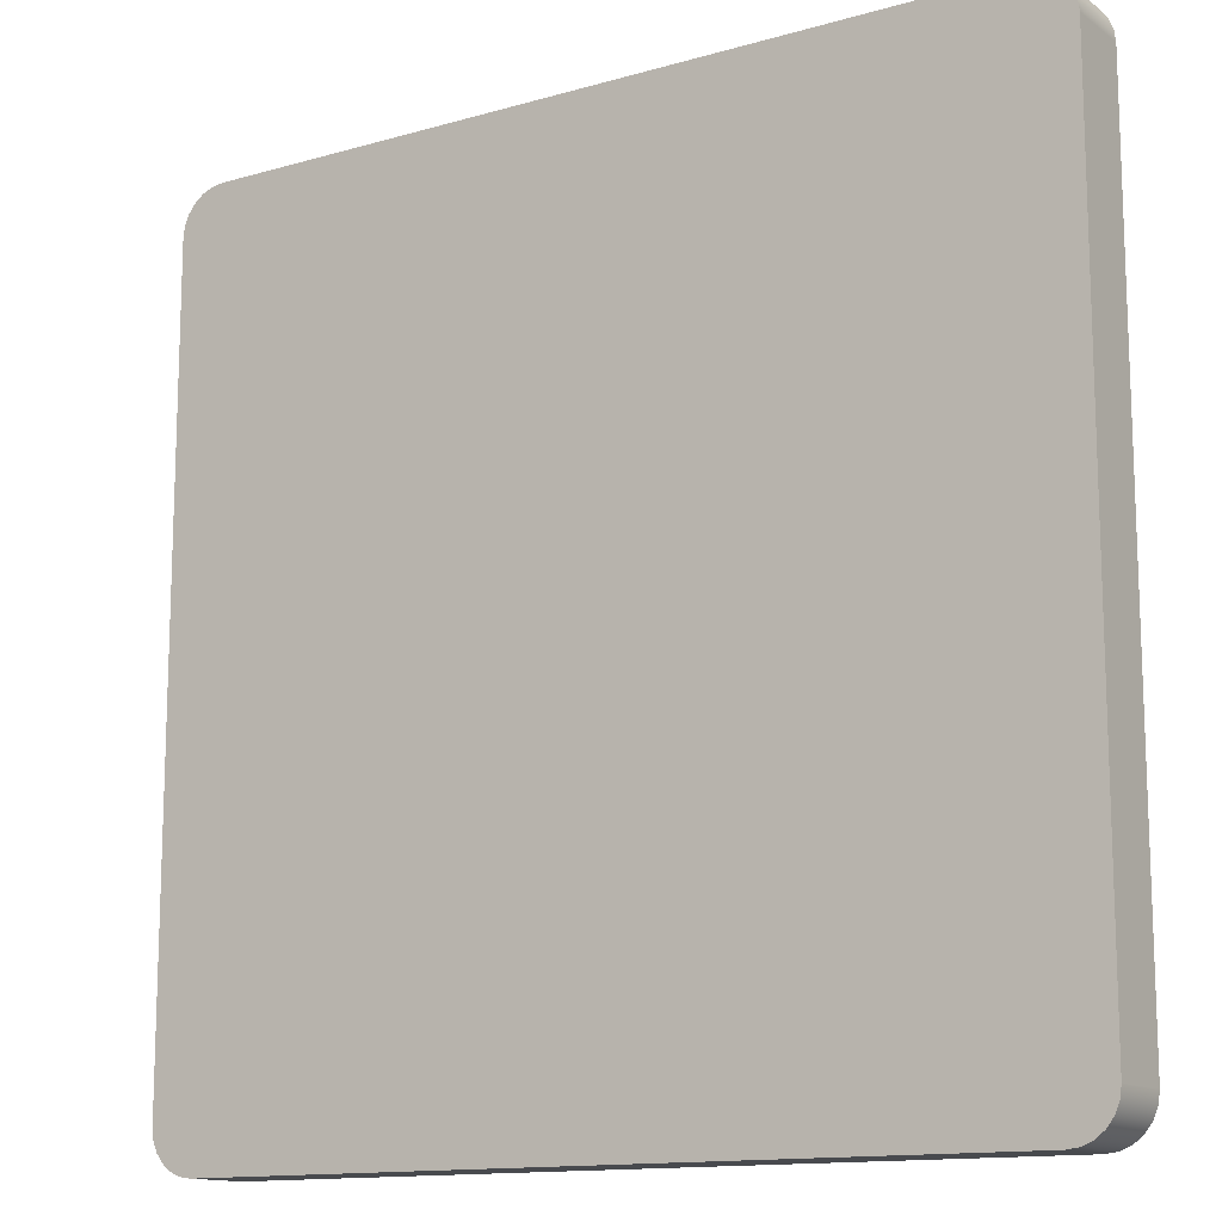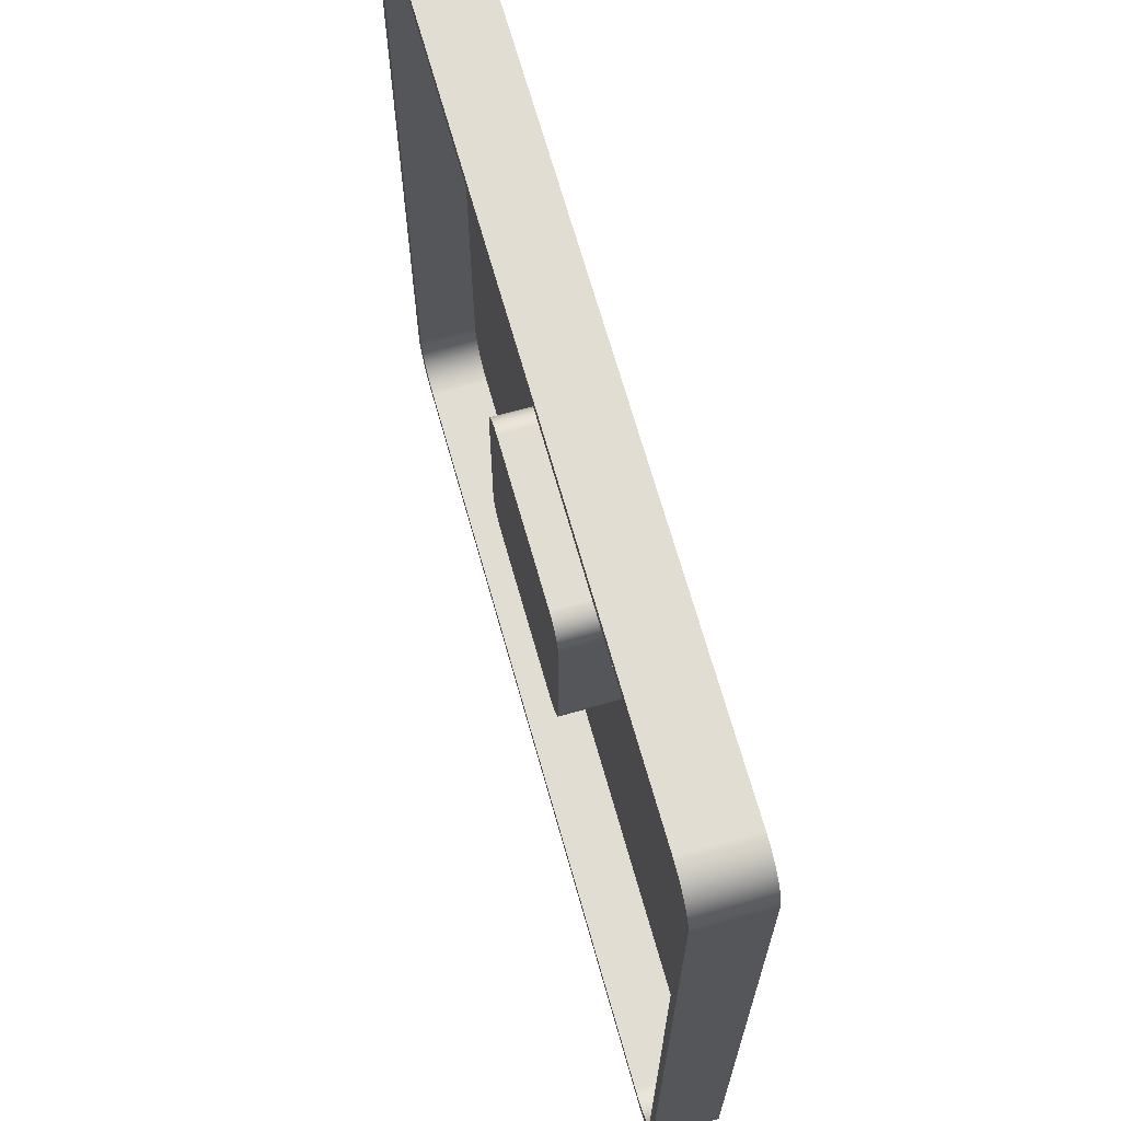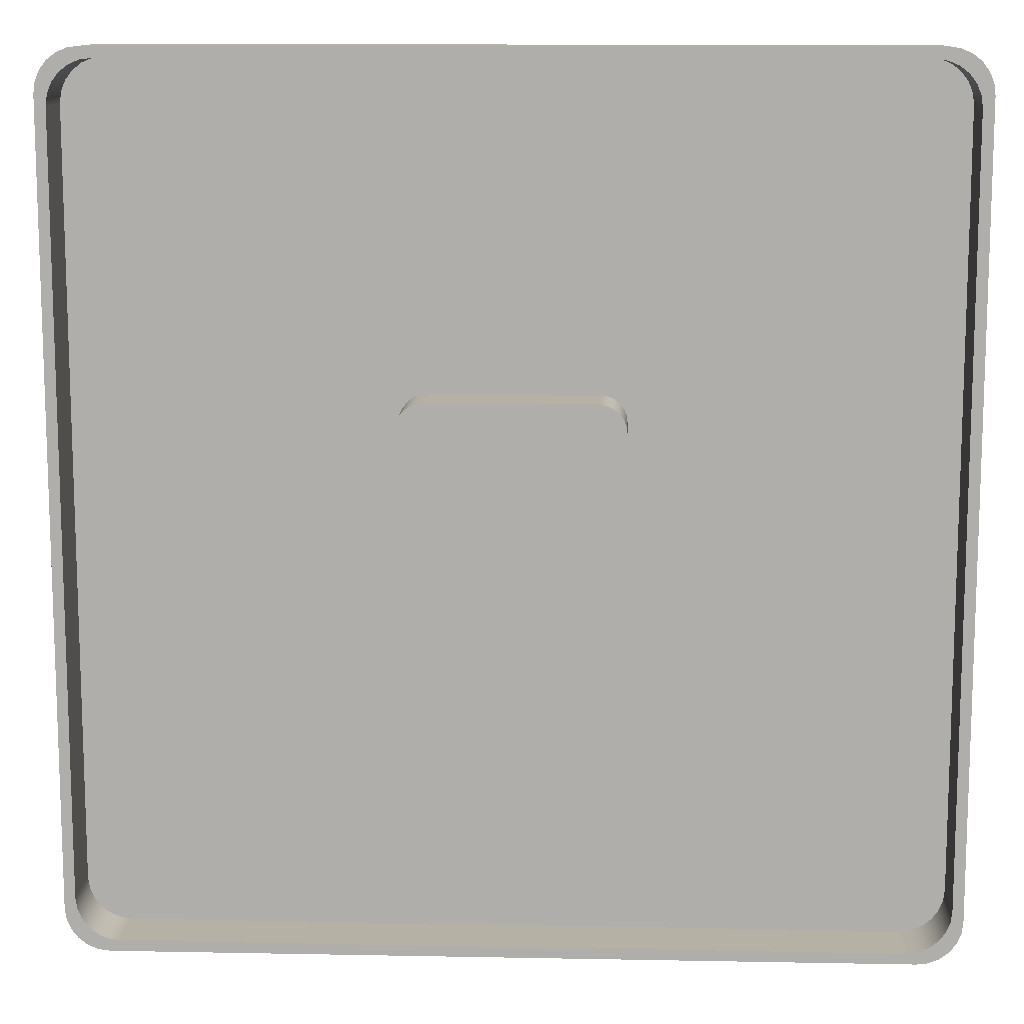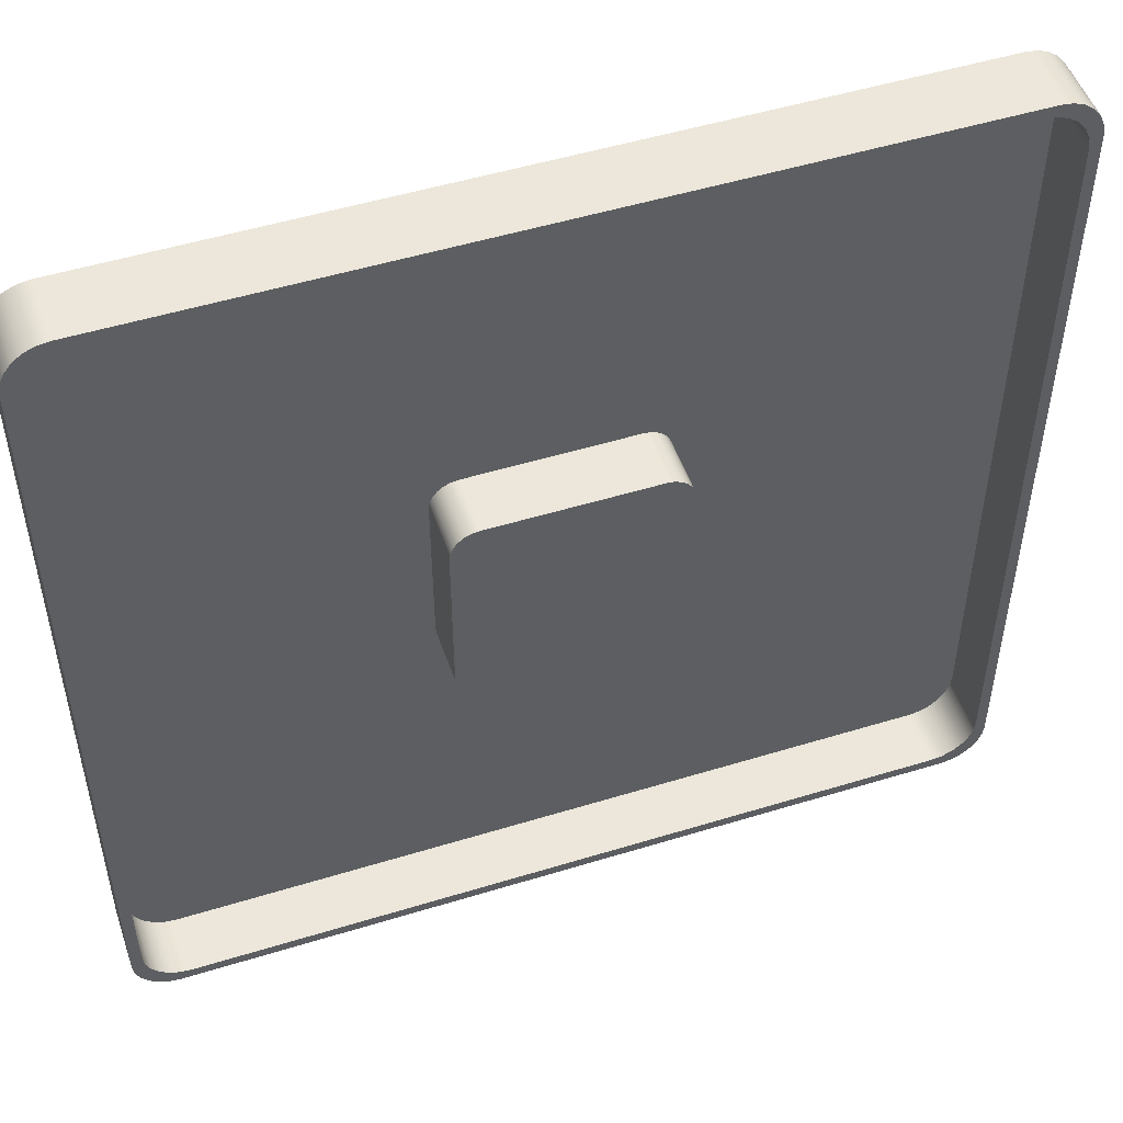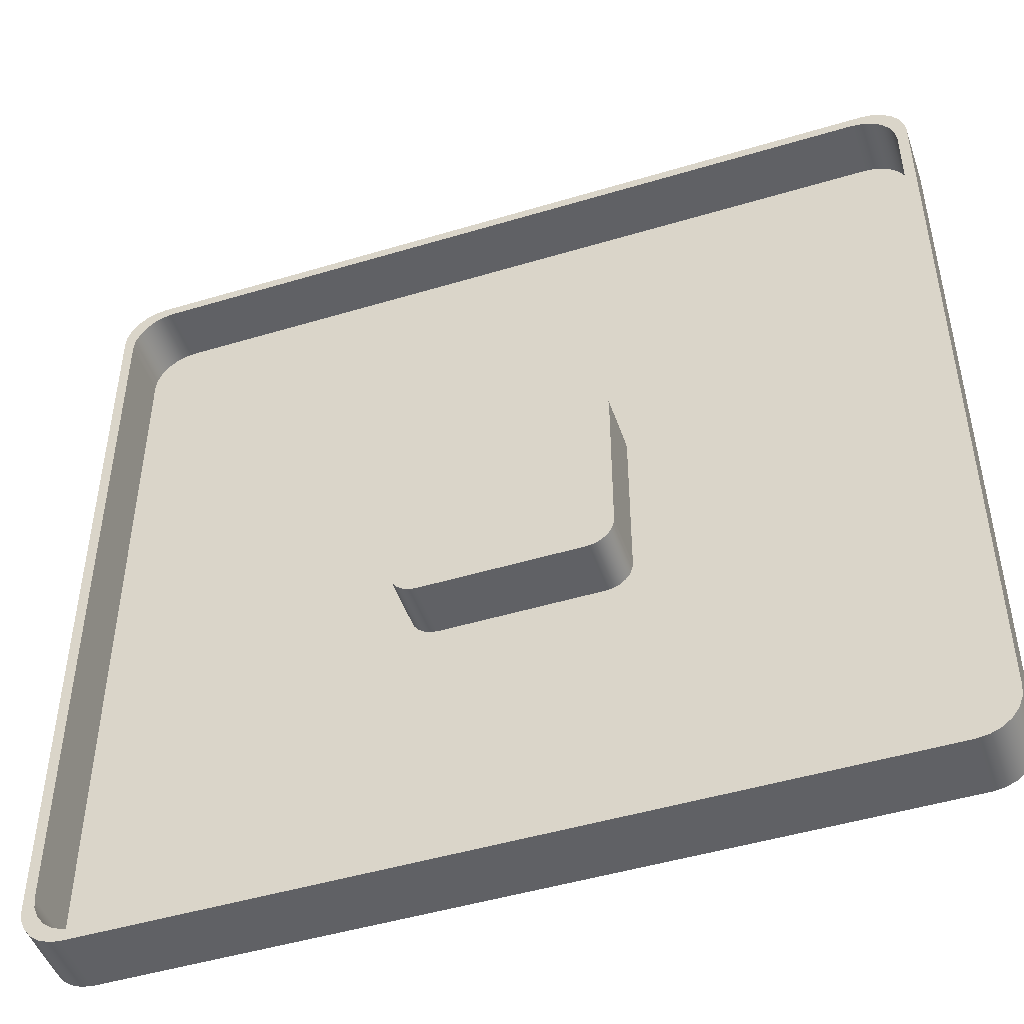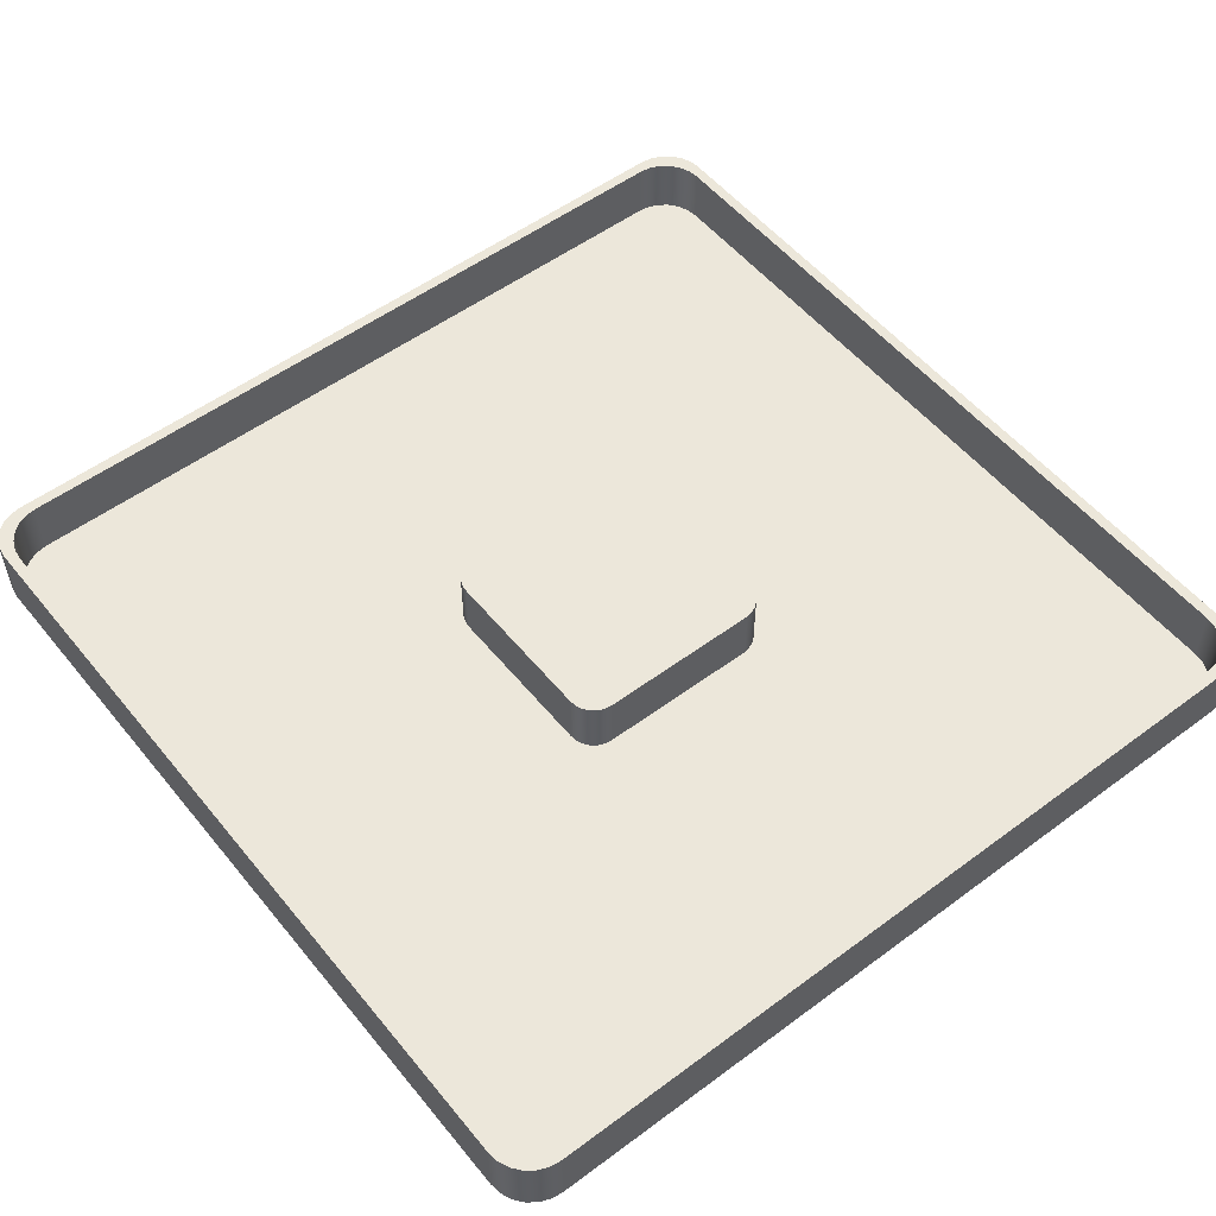
<metadata>
{"format":"obj","ext":"obj","renderer":"f3d","projection":"perspective","resolution":1024,"background":"white","views":[{"elev":-13.3,"azim":-146.8,"up":"+Y"},{"elev":68.2,"azim":74.3,"up":"+Y"},{"elev":11.8,"azim":2.6,"up":"+Y"},{"elev":50.6,"azim":-18.6,"up":"+Y"},{"elev":-47.8,"azim":18.7,"up":"+Y"},{"elev":53.7,"azim":51.7,"up":"+Z"}]}
</metadata>
<code>
o arena
v 0.375 0.5 0.3
v 0.4074 0.4957 0.3
v 0.4375 0.4833 0.3
v 0.4634 0.4634 0.3
v 0.4833 0.4375 0.3
v 0.4957 0.4074 0.3
v 0.5 0.375 0.3
v 0.5 0.375 0.03
v 0.4957 0.4074 0.03
v 0.4833 0.4375 0.03
v 0.4634 0.4634 0.03
v 0.4375 0.4833 0.03
v 0.4074 0.4957 0.03
v 0.375 0.5 0.03
v 0.5 -0.375 0.3
v 0.5 -0.375 0.03
v -0.375 0.5 0.3
v -0.4074 0.4957 0.3
v -0.4375 0.4833 0.3
v -0.4634 0.4634 0.3
v -0.4833 0.4375 0.3
v -0.4957 0.4074 0.3
v -0.5 0.375 0.3
v -0.5 -0.375 0.3
v -0.4957 -0.4074 0.3
v -0.4833 -0.4375 0.3
v -0.4634 -0.4634 0.3
v -0.4375 -0.4833 0.3
v -0.4074 -0.4957 0.3
v -0.375 -0.5 0.3
v 0.375 -0.5 0.3
v 0.4074 -0.4957 0.3
v 0.4375 -0.4833 0.3
v 0.4634 -0.4634 0.3
v 0.4833 -0.4375 0.3
v 0.4957 -0.4074 0.3
v 0.375 -0.5 0.03
v 0.4074 -0.4957 0.03
v 0.4375 -0.4833 0.03
v 0.4634 -0.4634 0.03
v 0.4833 -0.4375 0.03
v 0.4957 -0.4074 0.03
v -0.375 -0.5 0.03
v -0.375 0.5 0.03
v -0.4074 0.4957 0.03
v -0.4375 0.4833 0.03
v -0.4634 0.4634 0.03
v -0.4833 0.4375 0.03
v -0.4957 0.4074 0.03
v -0.5 0.375 0.03
v -0.5 -0.375 0.03
v -0.4957 -0.4074 0.03
v -0.4833 -0.4375 0.03
v -0.4634 -0.4634 0.03
v -0.4375 -0.4833 0.03
v -0.4074 -0.4957 0.03
v -2 1.8 0.3
v -1.993 1.852 0.3
v -1.973 1.9 0.3
v -1.941 1.941 0.3
v -1.9 1.973 0.3
v -1.852 1.993 0.3
v -1.8 2 0.3
v -1.8 2 -0
v -1.852 1.993 -0
v -1.9 1.973 -0
v -1.941 1.941 -0
v -1.973 1.9 -0
v -1.993 1.852 -0
v -2 1.8 -0
v 1.8 2 0.3
v 1.8 2 0
v -1.75 1.95 0.3
v 1.75 1.95 0.3
v 1.802 1.943 0.3
v 1.85 1.923 0.3
v 1.891 1.891 0.3
v 1.923 1.85 0.3
v 1.943 1.802 0.3
v 1.95 1.75 0.3
v 1.95 -1.75 0.3
v 1.943 -1.802 0.3
v 1.923 -1.85 0.3
v 1.891 -1.891 0.3
v 1.85 -1.923 0.3
v 1.802 -1.943 0.3
v 1.75 -1.95 0.3
v -1.75 -1.95 0.3
v -1.802 -1.943 0.3
v -1.85 -1.923 0.3
v -1.891 -1.891 0.3
v -1.923 -1.85 0.3
v -1.943 -1.802 0.3
v -1.95 -1.75 0.3
v -1.95 1.75 0.3
v -1.943 1.802 0.3
v -1.923 1.85 0.3
v -1.891 1.891 0.3
v -1.85 1.923 0.3
v -1.802 1.943 0.3
v -2 -1.8 0.3
v -1.993 -1.852 0.3
v -1.973 -1.9 0.3
v -1.941 -1.941 0.3
v -1.9 -1.973 0.3
v -1.852 -1.993 0.3
v -1.8 -2 0.3
v 1.8 -2 0.3
v 1.852 -1.993 0.3
v 1.9 -1.973 0.3
v 1.941 -1.941 0.3
v 1.973 -1.9 0.3
v 1.993 -1.852 0.3
v 2 -1.8 0.3
v 2 1.8 0.3
v 1.993 1.852 0.3
v 1.973 1.9 0.3
v 1.941 1.941 0.3
v 1.9 1.973 0.3
v 1.852 1.993 0.3
v -2 -1.8 -0
v -1.993 -1.852 -0
v -1.973 -1.9 -0
v -1.941 -1.941 -0
v -1.9 -1.973 -0
v -1.852 -1.993 -0
v -1.8 -2 -0
v 1.8 -2 0
v 1.852 -1.993 0
v 1.9 -1.973 0
v 1.941 -1.941 0
v 1.973 -1.9 0
v 1.993 -1.852 0
v 2 -1.8 0
v 2 1.8 0
v 1.993 1.852 0
v 1.973 1.9 0
v 1.941 1.941 0
v 1.9 1.973 0
v 1.852 1.993 0
v -1.95 1.75 0.03
v -1.943 1.802 0.03
v -1.923 1.85 0.03
v -1.891 1.891 0.03
v -1.85 1.923 0.03
v -1.802 1.943 0.03
v -1.75 1.95 0.03
v 1.75 1.95 0.03
v -1.75 -1.95 0.03
v -1.802 -1.943 0.03
v -1.85 -1.923 0.03
v -1.891 -1.891 0.03
v -1.923 -1.85 0.03
v -1.943 -1.802 0.03
v -1.95 -1.75 0.03
v 1.75 -1.95 0.03
v 1.802 -1.943 0.03
v 1.85 -1.923 0.03
v 1.891 -1.891 0.03
v 1.923 -1.85 0.03
v 1.943 -1.802 0.03
v 1.95 -1.75 0.03
v 1.95 1.75 0.03
v 1.943 1.802 0.03
v 1.923 1.85 0.03
v 1.891 1.891 0.03
v 1.85 1.923 0.03
v 1.802 1.943 0.03
f 14 1 13
f 13 1 2
f 13 2 12
f 12 2 3
f 12 3 11
f 11 3 4
f 11 4 10
f 10 4 5
f 10 5 9
f 9 5 6
f 9 6 8
f 8 6 7
f 7 15 8
f 8 15 16
f 6 5 7
f 7 5 4
f 7 4 3
f 3 2 7
f 7 2 1
f 7 1 17
f 18 23 17
f 17 23 15
f 17 15 7
f 18 19 23
f 23 19 20
f 23 20 21
f 21 22 23
f 15 23 31
f 31 23 24
f 31 24 30
f 30 24 25
f 30 25 26
f 26 27 30
f 30 27 28
f 30 28 29
f 32 33 31
f 31 33 34
f 31 34 35
f 35 36 31
f 31 36 15
f 16 15 42
f 42 15 36
f 42 36 41
f 41 36 35
f 41 35 40
f 40 35 34
f 40 34 39
f 39 34 33
f 39 33 38
f 38 33 32
f 38 32 37
f 37 32 31
f 31 30 37
f 37 30 43
f 50 23 49
f 49 23 22
f 49 22 48
f 48 22 21
f 48 21 47
f 47 21 20
f 47 20 46
f 46 20 19
f 46 19 45
f 45 19 18
f 45 18 44
f 44 18 17
f 14 44 1
f 1 44 17
f 43 30 56
f 56 30 29
f 56 29 55
f 55 29 28
f 55 28 54
f 54 28 27
f 54 27 53
f 53 27 26
f 53 26 52
f 52 26 25
f 52 25 51
f 51 25 24
f 50 51 23
f 23 51 24
f 70 57 69
f 69 57 58
f 69 58 68
f 68 58 59
f 68 59 67
f 67 59 60
f 67 60 66
f 66 60 61
f 66 61 65
f 65 61 62
f 65 62 64
f 64 62 63
f 63 71 64
f 64 71 72
f 100 73 63
f 63 73 74
f 63 74 71
f 71 74 75
f 71 75 120
f 120 75 76
f 120 76 119
f 119 76 77
f 119 77 118
f 118 77 117
f 117 77 78
f 117 78 116
f 116 78 79
f 116 79 115
f 115 79 80
f 115 80 81
f 115 81 114
f 114 81 82
f 114 82 113
f 113 82 83
f 113 83 112
f 112 83 84
f 112 84 111
f 111 84 110
f 110 84 85
f 110 85 109
f 109 85 86
f 109 86 108
f 108 86 87
f 108 87 88
f 108 88 107
f 107 88 89
f 107 89 106
f 106 89 90
f 106 90 105
f 105 90 91
f 105 91 104
f 104 91 103
f 103 91 92
f 103 92 102
f 102 92 93
f 102 93 101
f 101 93 94
f 101 94 57
f 57 94 95
f 57 95 96
f 57 96 58
f 58 96 97
f 58 97 59
f 59 97 98
f 59 98 60
f 60 98 61
f 61 98 99
f 61 99 62
f 62 99 100
f 62 100 63
f 127 107 126
f 126 107 106
f 126 106 125
f 125 106 105
f 125 105 124
f 124 105 104
f 124 104 123
f 123 104 103
f 123 103 122
f 122 103 102
f 122 102 121
f 121 102 101
f 127 128 107
f 107 128 108
f 134 114 133
f 133 114 113
f 133 113 132
f 132 113 112
f 132 112 131
f 131 112 111
f 131 111 130
f 130 111 110
f 130 110 129
f 129 110 109
f 129 109 128
f 128 109 108
f 72 71 140
f 140 71 120
f 140 120 139
f 139 120 119
f 139 119 138
f 138 119 118
f 138 118 137
f 137 118 117
f 137 117 136
f 136 117 116
f 136 116 135
f 135 116 115
f 95 141 96
f 96 141 142
f 96 142 97
f 97 142 143
f 97 143 98
f 98 143 144
f 98 144 99
f 99 144 145
f 99 145 100
f 100 145 146
f 100 146 73
f 73 146 147
f 147 148 73
f 73 148 74
f 88 149 89
f 89 149 150
f 89 150 90
f 90 150 151
f 90 151 91
f 91 151 152
f 91 152 92
f 92 152 153
f 92 153 93
f 93 153 154
f 93 154 94
f 94 154 155
f 9 8 163
f 163 8 16
f 163 16 162
f 162 16 42
f 162 42 41
f 41 40 162
f 162 40 156
f 162 156 161
f 161 156 160
f 160 156 159
f 159 156 158
f 158 156 157
f 40 39 156
f 156 39 38
f 156 38 37
f 37 43 156
f 156 43 149
f 149 43 56
f 149 56 55
f 55 54 149
f 149 54 155
f 149 155 154
f 54 53 155
f 155 53 52
f 155 52 51
f 155 51 141
f 141 51 50
f 141 50 49
f 49 48 141
f 141 48 47
f 141 47 147
f 147 47 46
f 147 46 45
f 45 44 147
f 147 44 14
f 147 14 148
f 148 14 13
f 148 13 12
f 12 11 148
f 148 11 163
f 148 163 168
f 168 163 167
f 167 163 166
f 166 163 165
f 165 163 164
f 11 10 163
f 163 10 9
f 147 146 141
f 141 146 145
f 141 145 144
f 144 143 141
f 141 143 142
f 154 153 149
f 149 153 152
f 149 152 151
f 151 150 149
f 88 87 149
f 149 87 156
f 81 162 82
f 82 162 161
f 82 161 83
f 83 161 160
f 83 160 84
f 84 160 159
f 84 159 85
f 85 159 158
f 85 158 86
f 86 158 157
f 86 157 87
f 87 157 156
f 74 148 75
f 75 148 168
f 75 168 76
f 76 168 167
f 76 167 77
f 77 167 166
f 77 166 78
f 78 166 165
f 78 165 79
f 79 165 164
f 79 164 80
f 80 164 163
f 95 94 141
f 141 94 155
f 81 80 162
f 162 80 163
f 134 135 114
f 114 135 115
f 70 121 57
f 57 121 101
f 69 64 70
f 70 64 128
f 70 128 127
f 69 68 64
f 64 68 67
f 64 67 66
f 66 65 64
f 128 64 134
f 134 64 72
f 134 72 135
f 135 72 140
f 135 140 139
f 139 138 135
f 135 138 137
f 135 137 136
f 133 132 134
f 134 132 131
f 134 131 130
f 130 129 134
f 134 129 128
f 126 125 127
f 127 125 124
f 127 124 123
f 123 122 127
f 127 122 121
f 127 121 70

</code>
